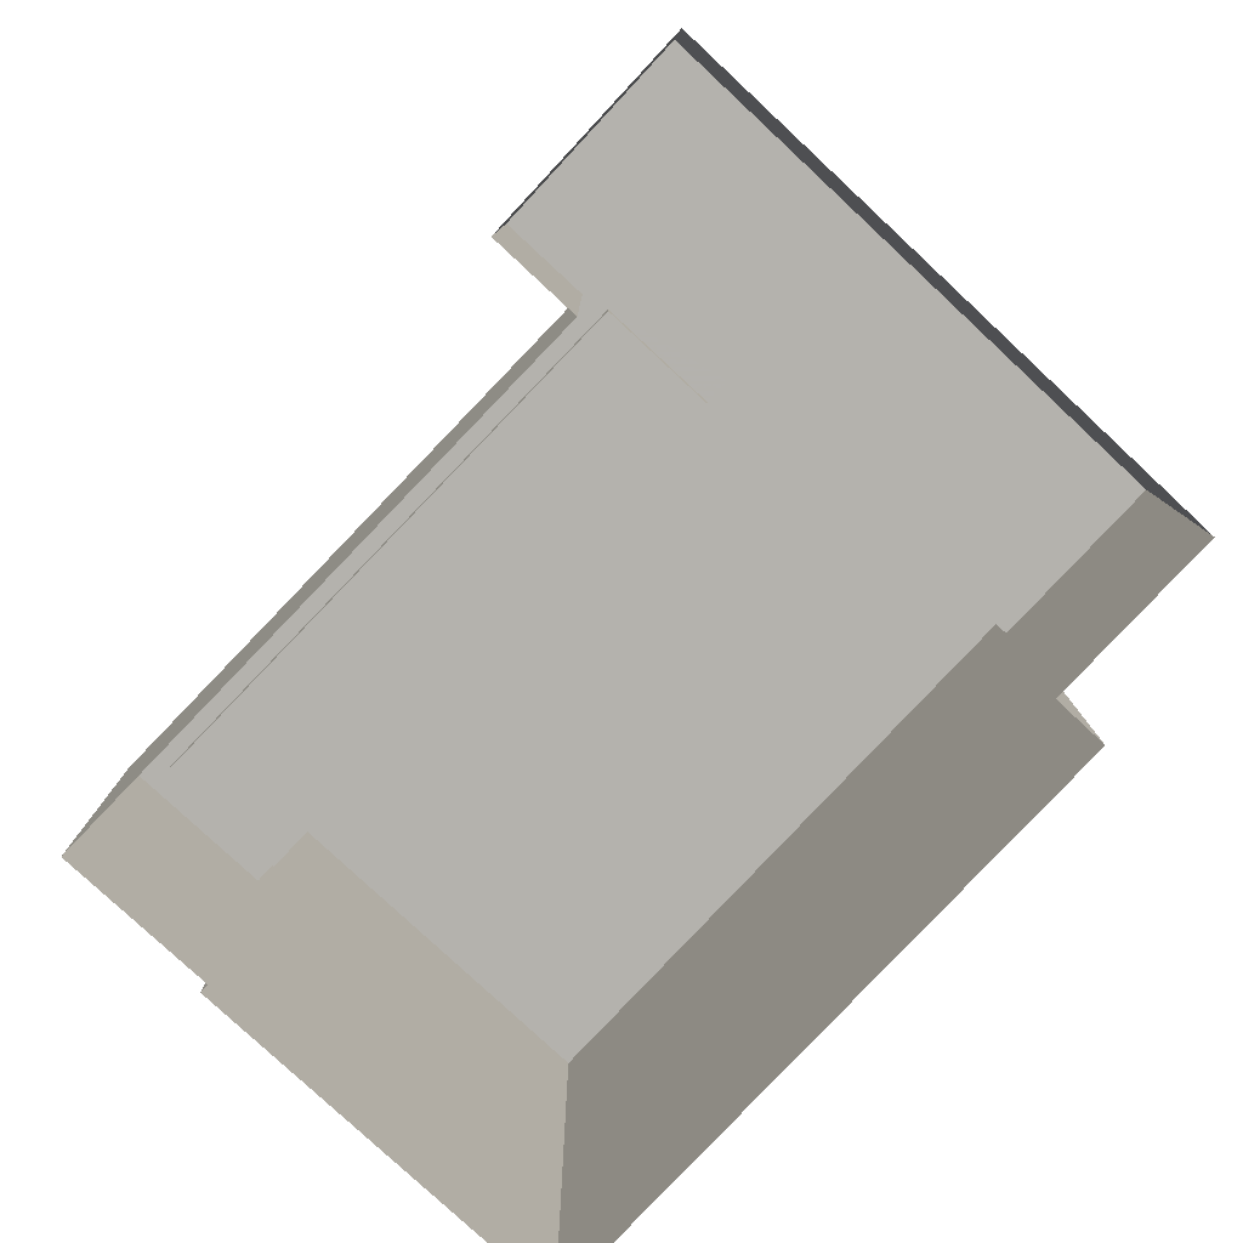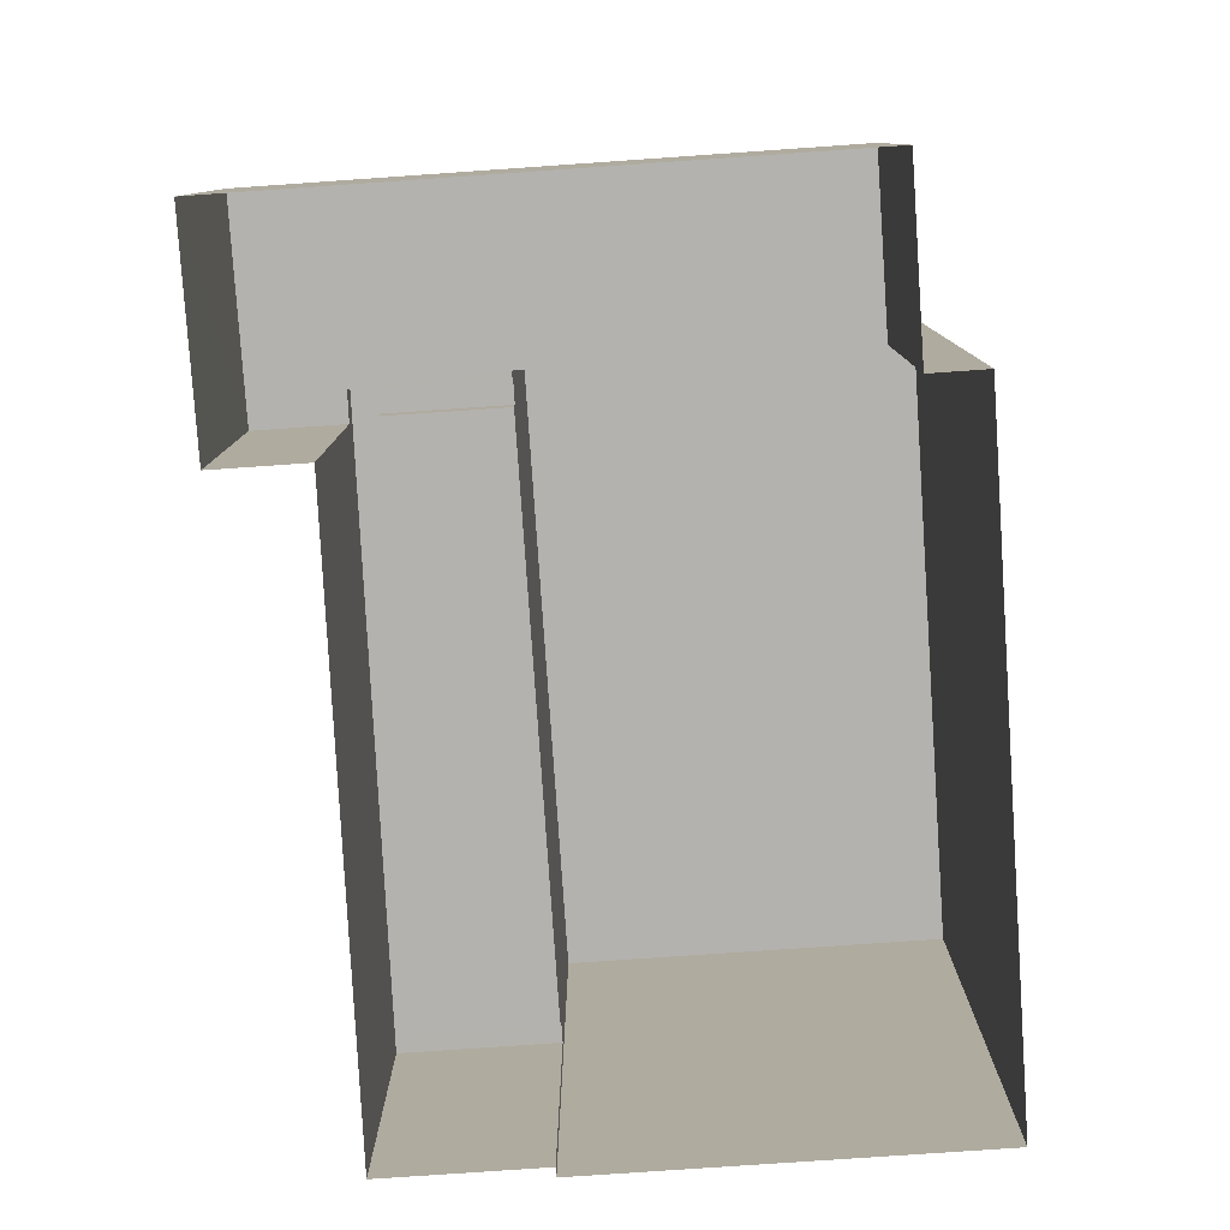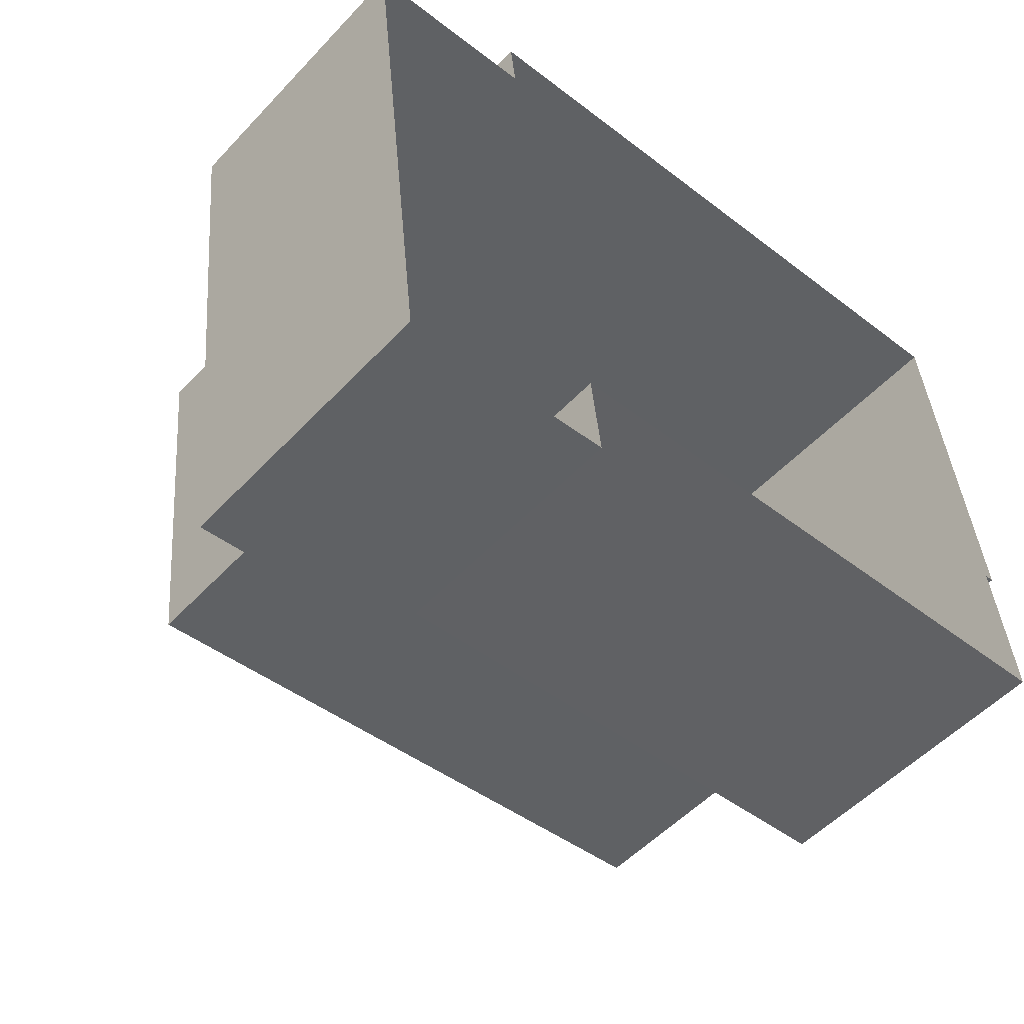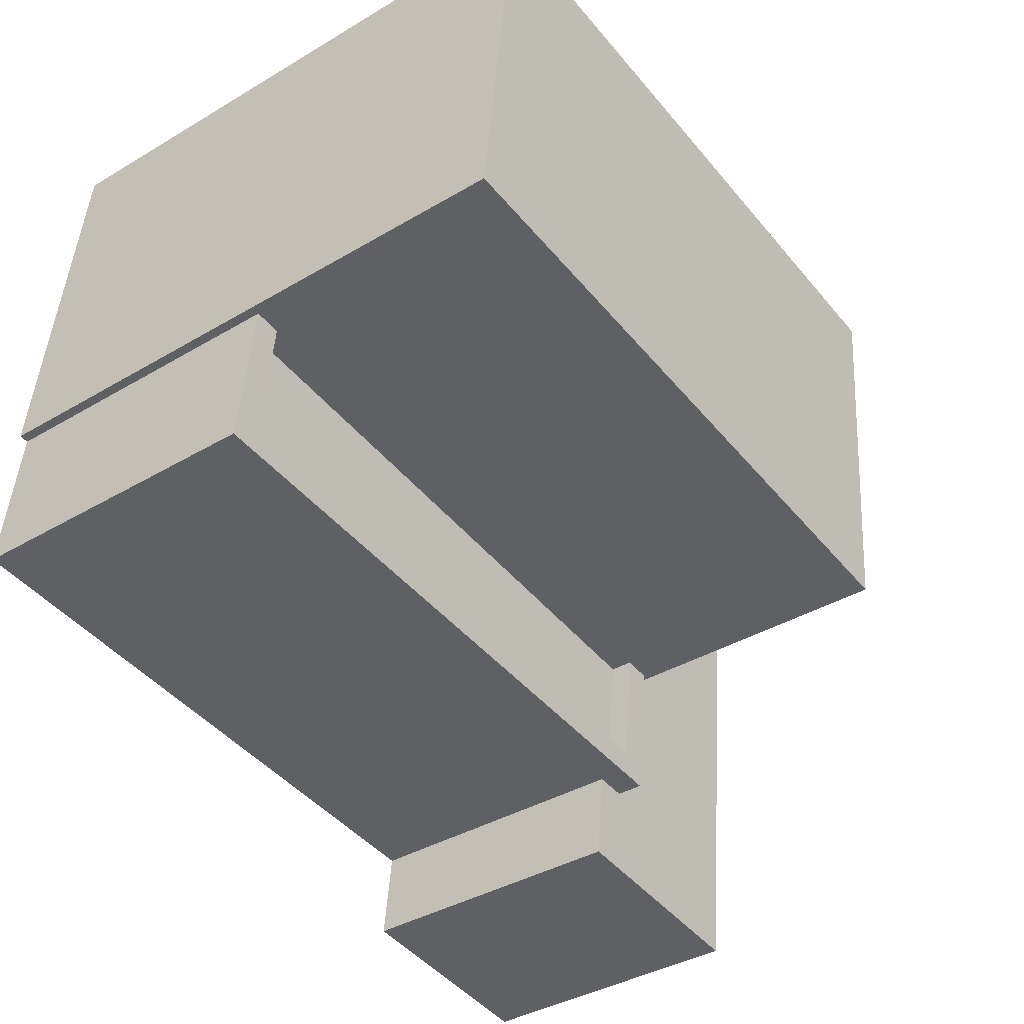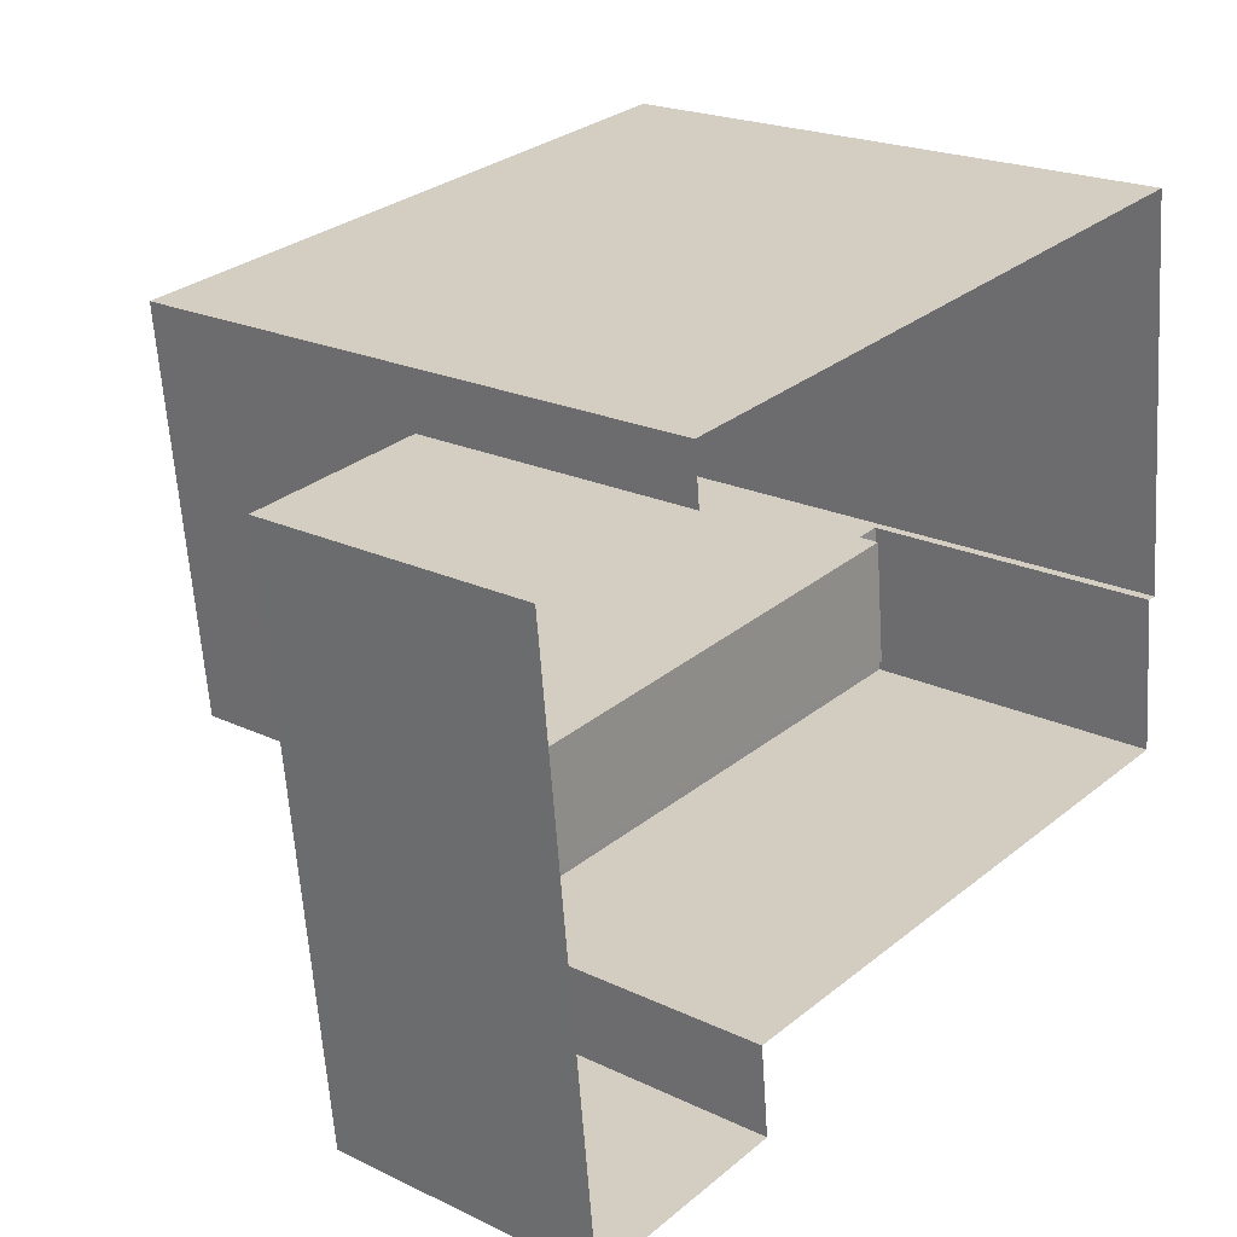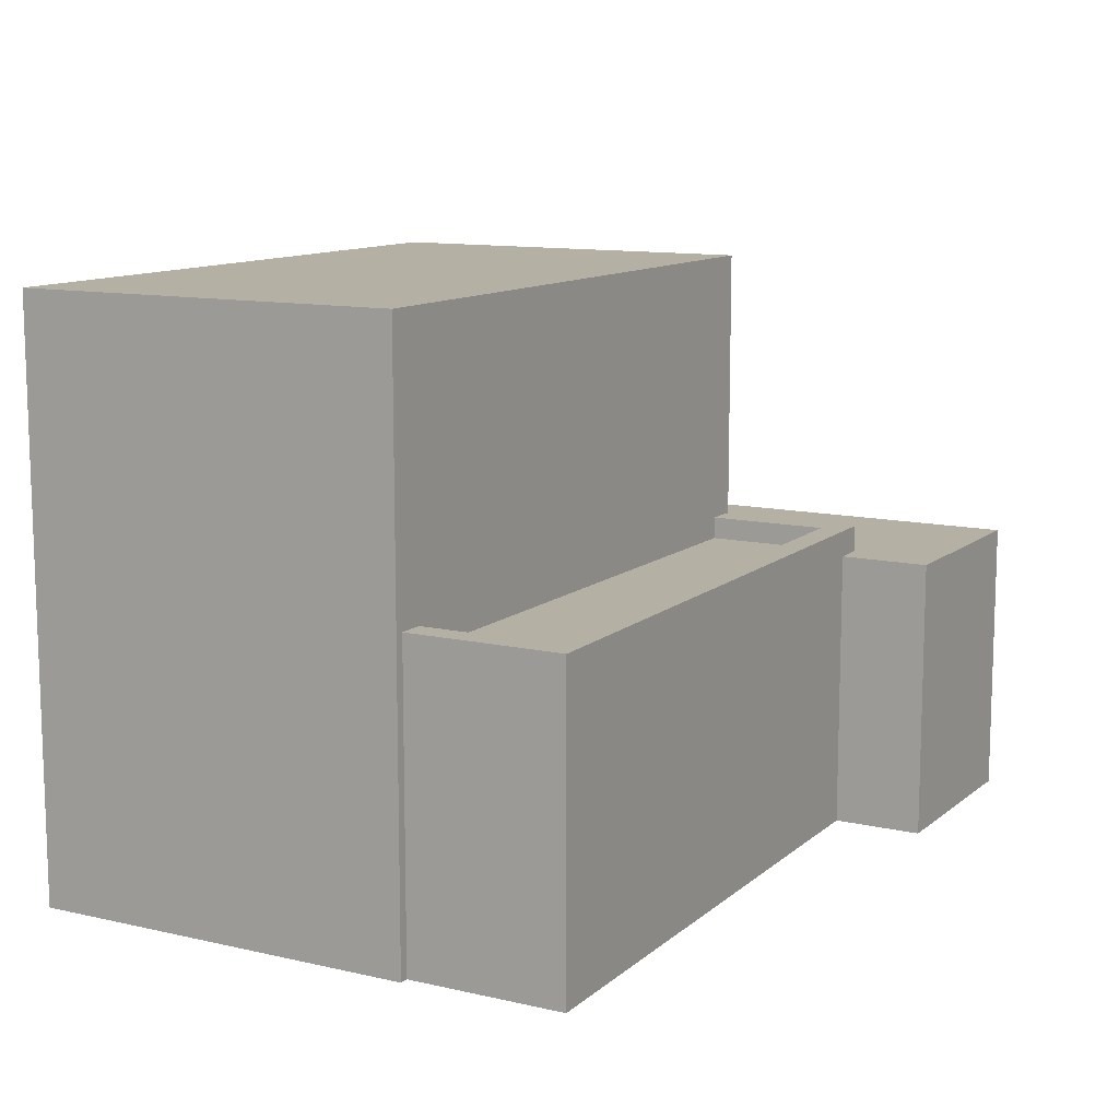
<metadata>
{"format":"obj","ext":"obj","renderer":"f3d","projection":"perspective","resolution":1024,"background":"white","views":[{"elev":-79.6,"azim":40.9,"up":"+Z"},{"elev":-79.7,"azim":87.8,"up":"+Z"},{"elev":-53.0,"azim":138.2,"up":"+Y"},{"elev":-38.1,"azim":-52.9,"up":"+Y"},{"elev":21.5,"azim":130.1,"up":"+Y"},{"elev":11.5,"azim":-66.9,"up":"+Z"}]}
</metadata>
<code>
v 1.287e+04 -1.514e+04 20.31
v 1.287e+04 -1.514e+04 20.31
v 1.286e+04 -1.514e+04 20.31
v 1.286e+04 -1.514e+04 20.31
v 1.286e+04 -1.514e+04 20.31
v 1.287e+04 -1.515e+04 20.31
v 1.287e+04 -1.514e+04 20.31
v 1.287e+04 -1.515e+04 20.31
v 1.286e+04 -1.514e+04 20.31
v 1.287e+04 -1.515e+04 20.31
v 1.287e+04 -1.514e+04 23.51
v 1.287e+04 -1.514e+04 23.51
v 1.287e+04 -1.514e+04 23.51
v 1.287e+04 -1.515e+04 23.51
v 1.287e+04 -1.515e+04 23.51
v 1.287e+04 -1.515e+04 23.51
v 1.287e+04 -1.514e+04 23.51
v 1.287e+04 -1.515e+04 23.51
v 1.286e+04 -1.514e+04 23.81
v 1.286e+04 -1.514e+04 23.81
v 1.286e+04 -1.514e+04 23.81
v 1.286e+04 -1.514e+04 23.81
v 1.287e+04 -1.515e+04 23.81
v 1.287e+04 -1.515e+04 23.81
v 1.287e+04 -1.514e+04 23.81
v 1.287e+04 -1.514e+04 23.81
v 1.286e+04 -1.514e+04 23.56
v 1.286e+04 -1.514e+04 23.56
v 1.287e+04 -1.515e+04 23.56
v 1.287e+04 -1.514e+04 23.56
v 1.286e+04 -1.514e+04 26.9
v 1.287e+04 -1.514e+04 26.9
v 1.287e+04 -1.514e+04 26.9
v 1.286e+04 -1.514e+04 26.9
f 1 2 3
f 4 3 5
f 6 2 7
f 6 7 8
f 9 5 6
f 10 6 8
f 3 2 5
f 5 2 6
f 11 12 13
f 14 15 16
f 12 17 16
f 13 12 18
f 16 15 18
f 12 16 18
f 19 20 21
f 21 20 22
f 23 24 25
f 24 20 19
f 23 25 26
f 24 23 20
f 27 28 29
f 30 27 29
f 31 32 33
f 31 34 32
f 18 8 7
f 13 18 7
f 15 10 8
f 18 15 8
f 6 10 15
f 14 6 15
f 11 13 7
f 2 11 7
f 16 24 14
f 6 14 9
f 9 14 19
f 14 24 19
f 5 9 19
f 21 5 19
f 17 25 24
f 16 17 24
f 27 20 28
f 27 22 20
f 30 29 23
f 26 30 23
f 23 29 28
f 20 23 28
f 32 11 33
f 33 11 1
f 32 12 11
f 1 11 2
f 17 12 25
f 5 21 4
f 12 32 25
f 4 21 34
f 22 32 34
f 27 30 22
f 25 32 26
f 30 26 22
f 21 22 34
f 26 32 22
f 34 3 4
f 34 31 3
f 31 1 3
f 31 33 1

</code>
